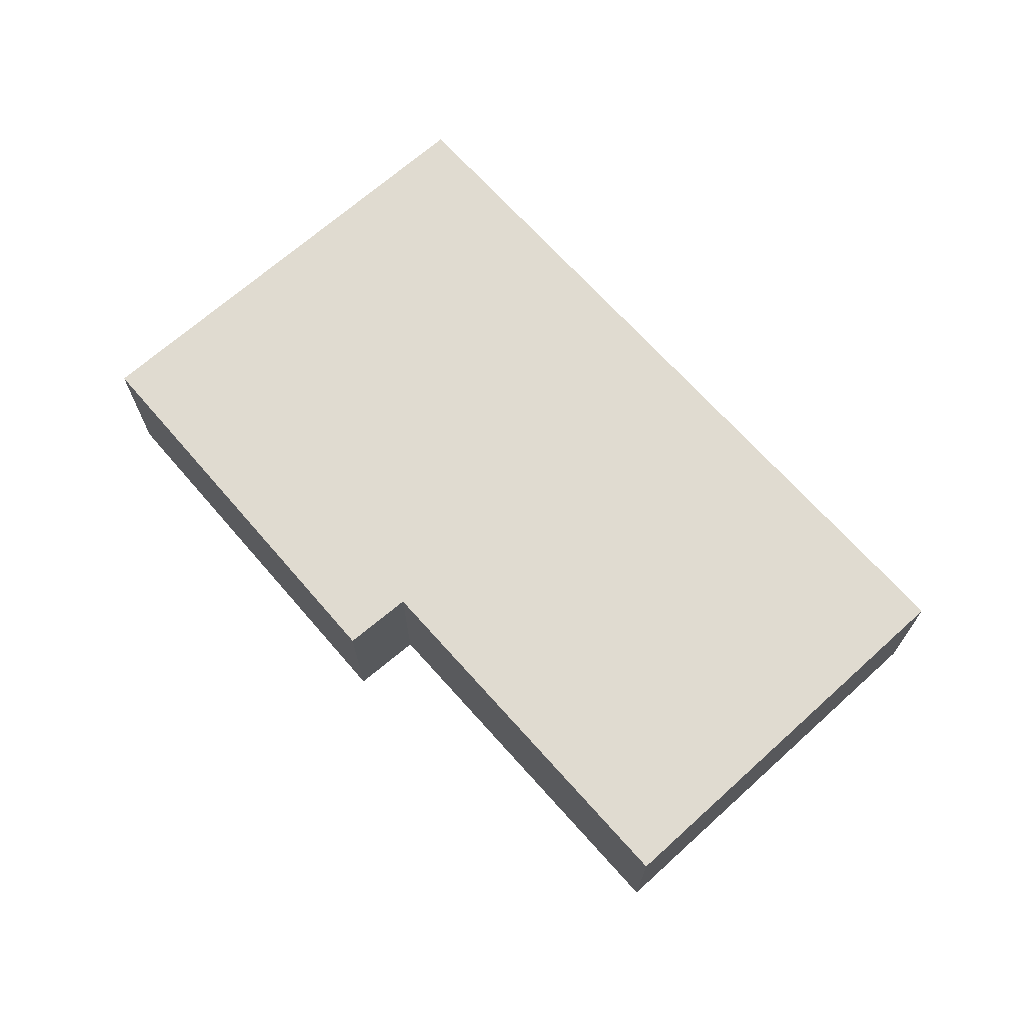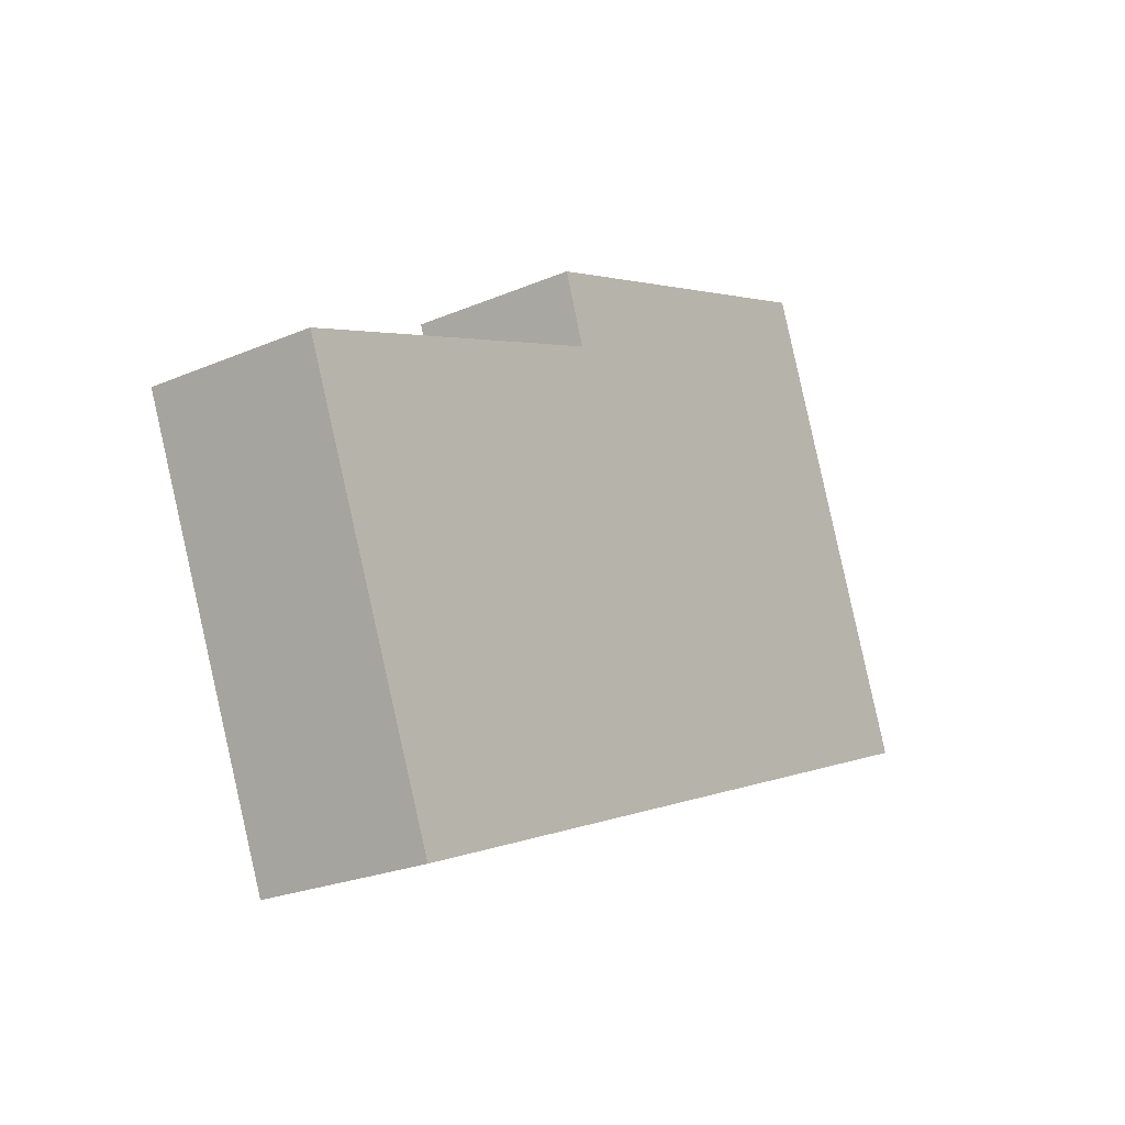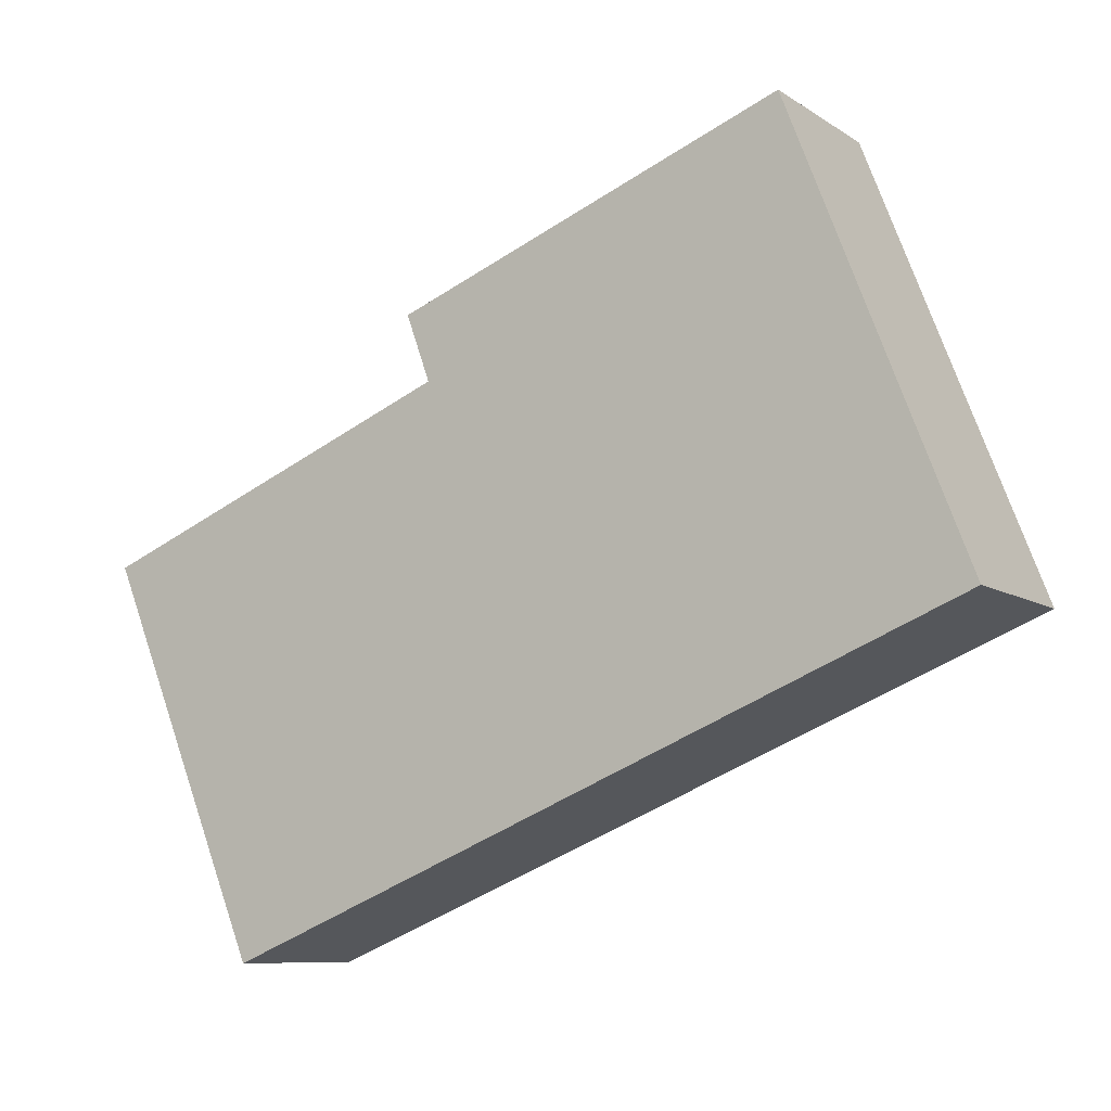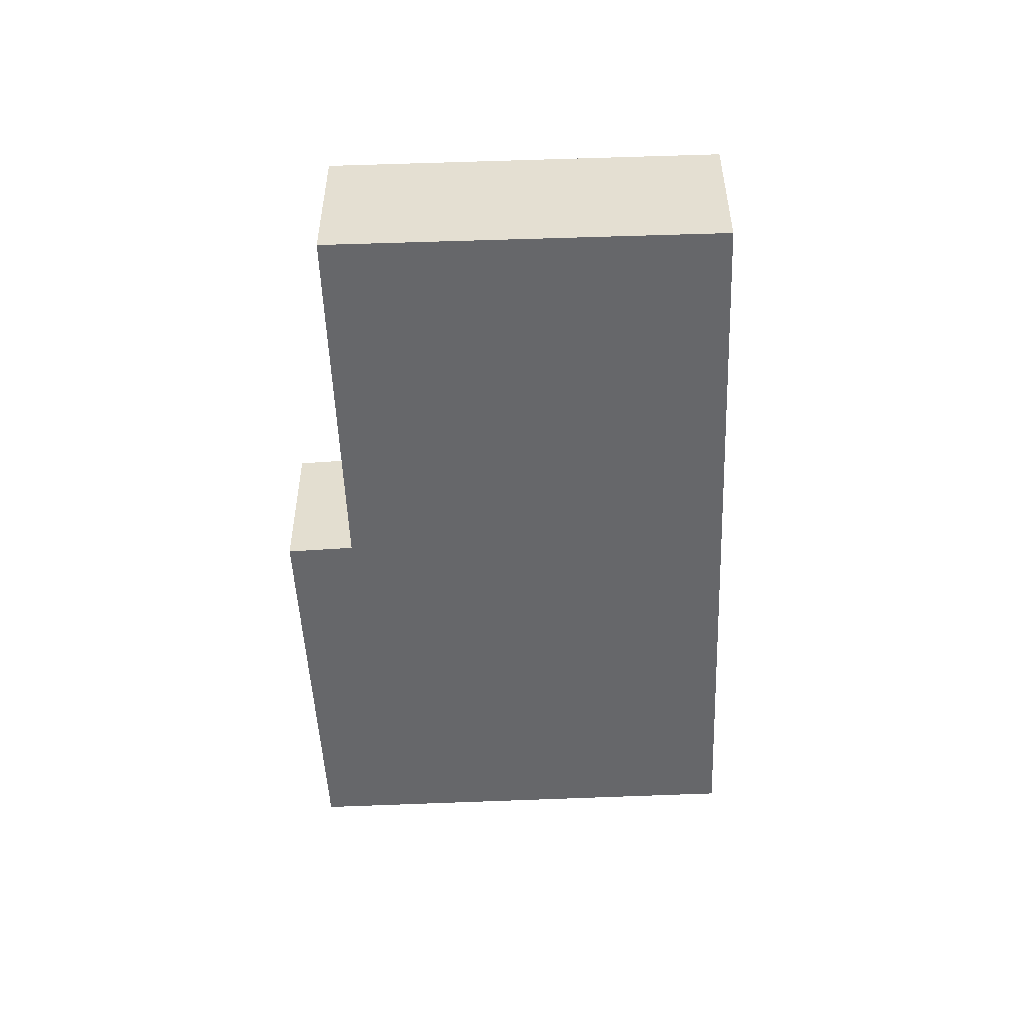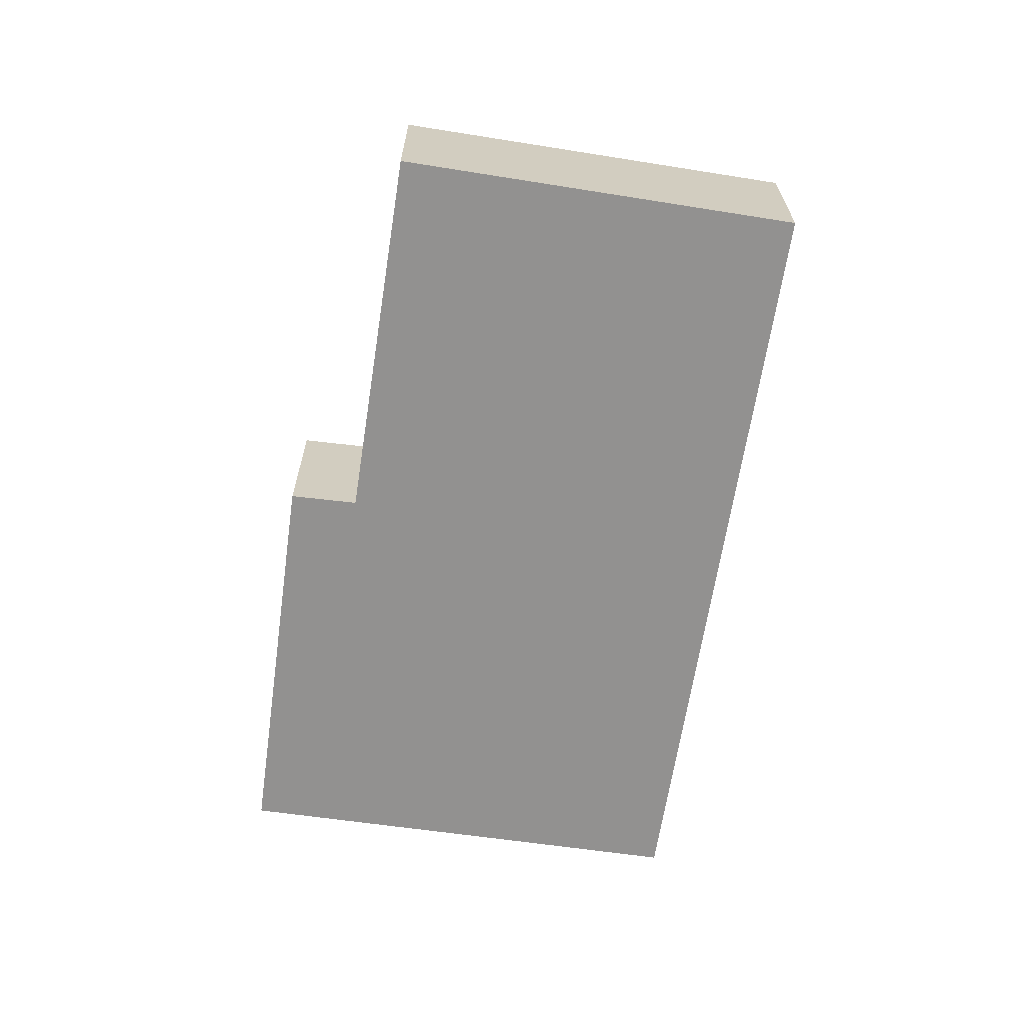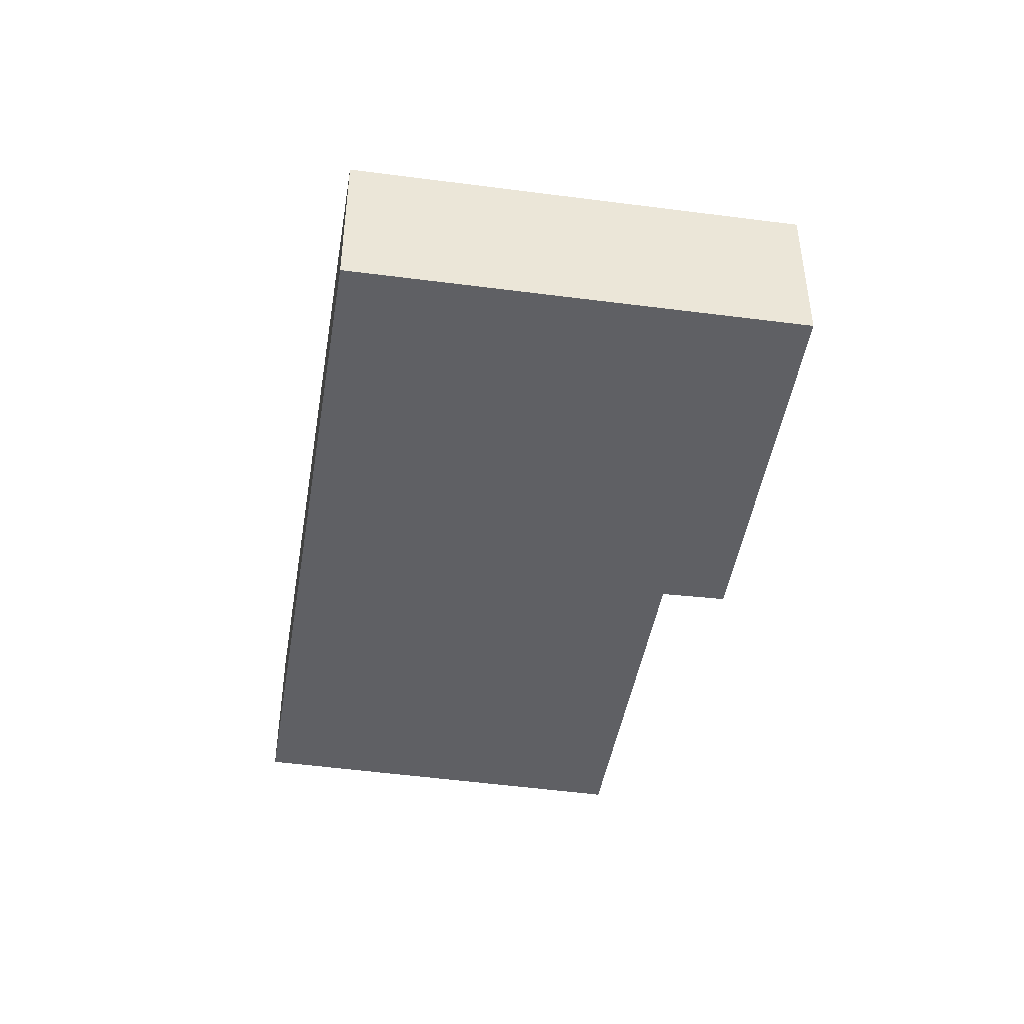
<metadata>
{"format":"obj","ext":"obj","renderer":"f3d","projection":"perspective","resolution":1024,"background":"white","views":[{"elev":69.8,"azim":70.1,"up":"+Y"},{"elev":-23.9,"azim":125.5,"up":"+Z"},{"elev":-8.9,"azim":-148.6,"up":"+Z"},{"elev":-52.1,"azim":114.2,"up":"+Y"},{"elev":-66.1,"azim":103.2,"up":"+Y"},{"elev":-44.6,"azim":-77.3,"up":"+Y"}]}
</metadata>
<code>
v  21.71 4.902 -8.827
v  15.72 4.902 6.756
v  26.34 4.902 2.476
v  21.7 4.902 -8.846
v  20.28 4.902 -8.266
v  0 4.902 3.002e-16
v  6.008 4.902 12.68
v  2.135 4.902 5.473
v  4.043 4.902 10.38
v  5.077 4.902 13.04
v  16.42 4.902 8.697
v  5.077 -7.983e-16 13.04
v  4.043 -6.355e-16 10.38
v  2.135 -3.351e-16 5.473
v  0 0 0
v  16.42 -5.325e-16 8.697
v  6.008 -7.765e-16 12.68
v  15.72 -4.137e-16 6.756
v  26.34 -1.516e-16 2.476
v  21.71 5.405e-16 -8.827
v  21.7 5.417e-16 -8.846
v  20.28 5.061e-16 -8.266
g defaultobject
f 1 2 3
f 2 1 4
f 2 4 5
f 2 5 6
f 2 6 7
f 7 6 8
f 7 8 9
f 7 9 10
f 7 11 2
f 9 12 10
f 12 9 13
f 13 9 8
f 13 8 14
f 14 8 6
f 14 6 15
f 12 7 10
f 7 12 11
f 11 12 16
f 16 12 17
f 18 3 2
f 3 18 19
f 16 2 11
f 2 16 18
f 19 1 3
f 1 19 20
f 1 20 21
f 21 4 1
f 21 5 4
f 5 21 6
f 6 21 22
f 6 22 15
f 17 18 16
f 18 20 19
f 20 18 21
f 21 18 22
f 22 18 15
f 15 18 17
f 15 17 14
f 14 17 13
f 13 17 12

</code>
